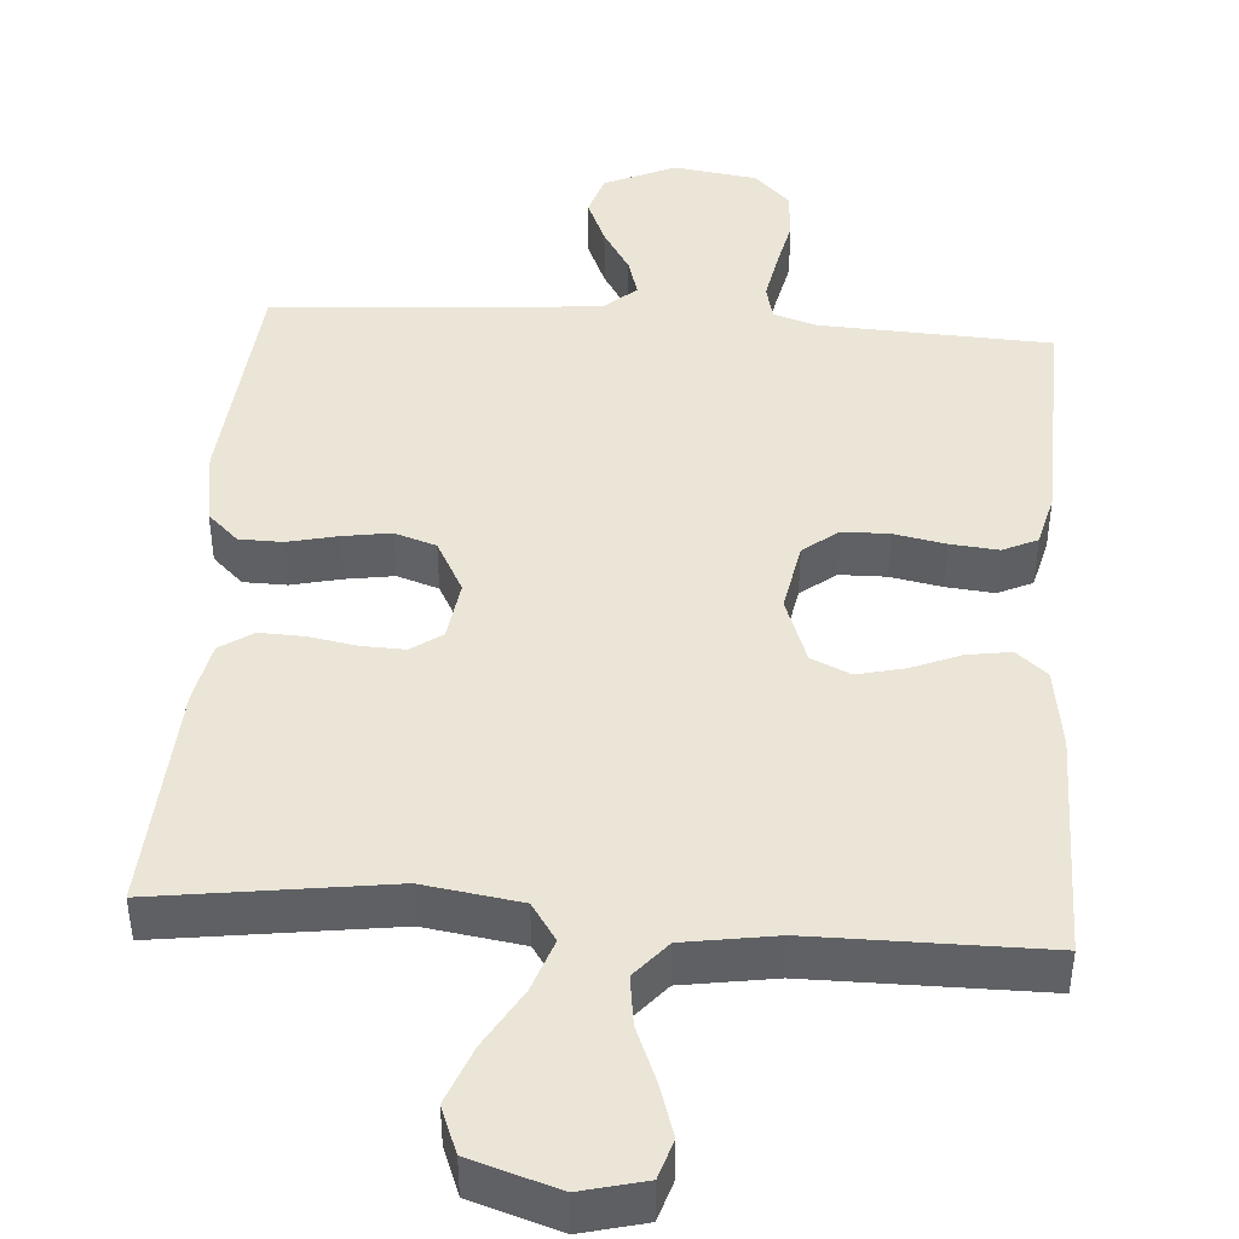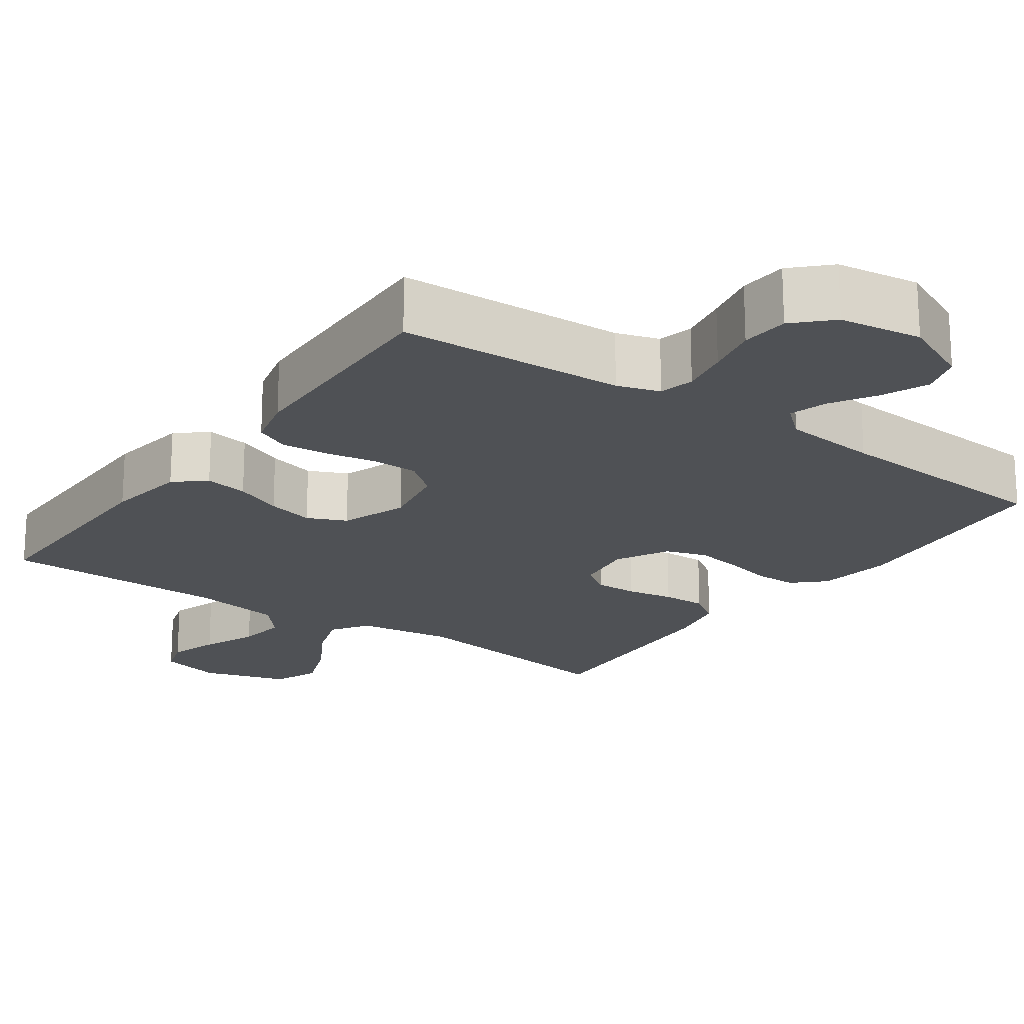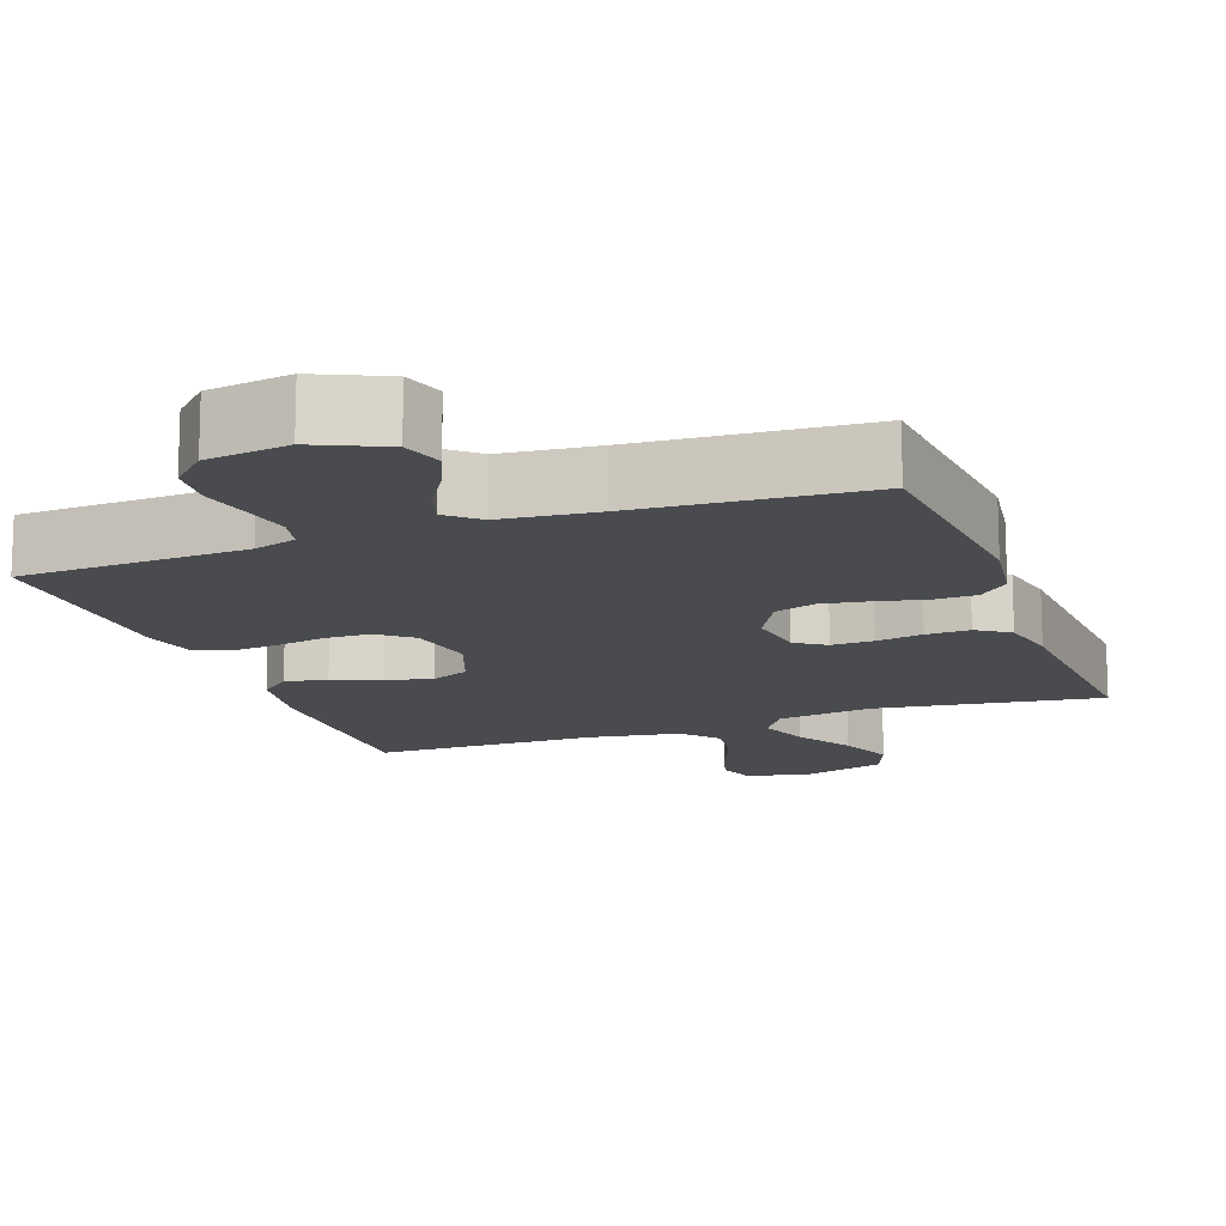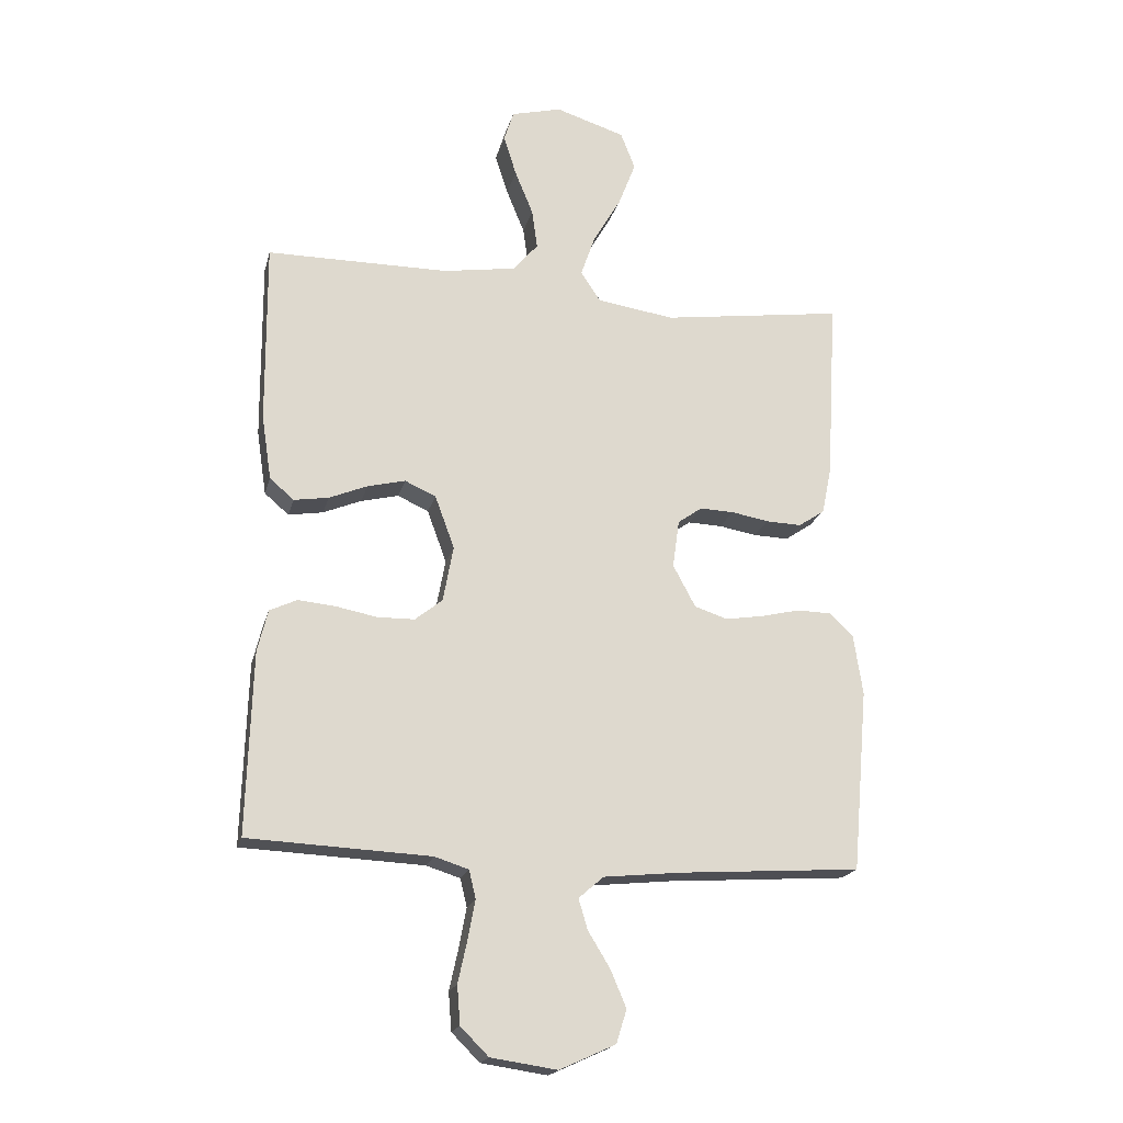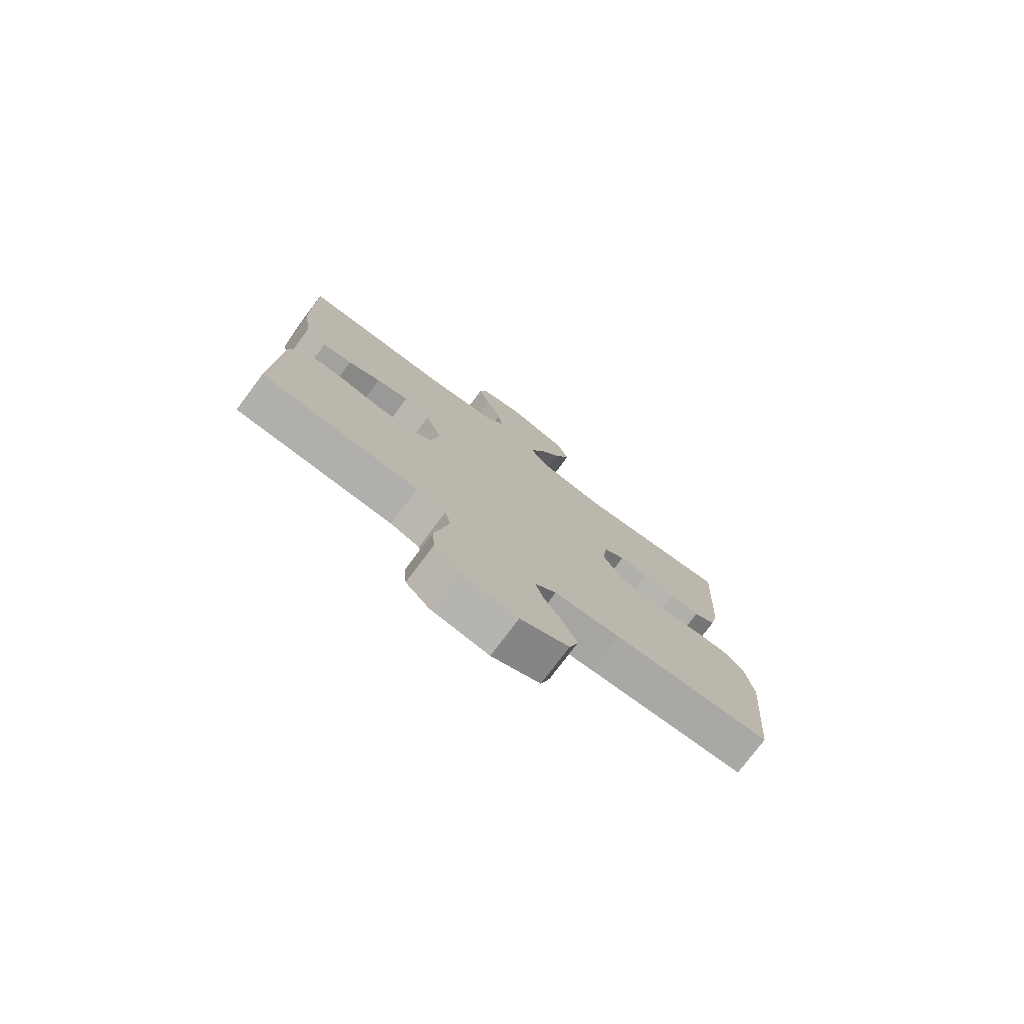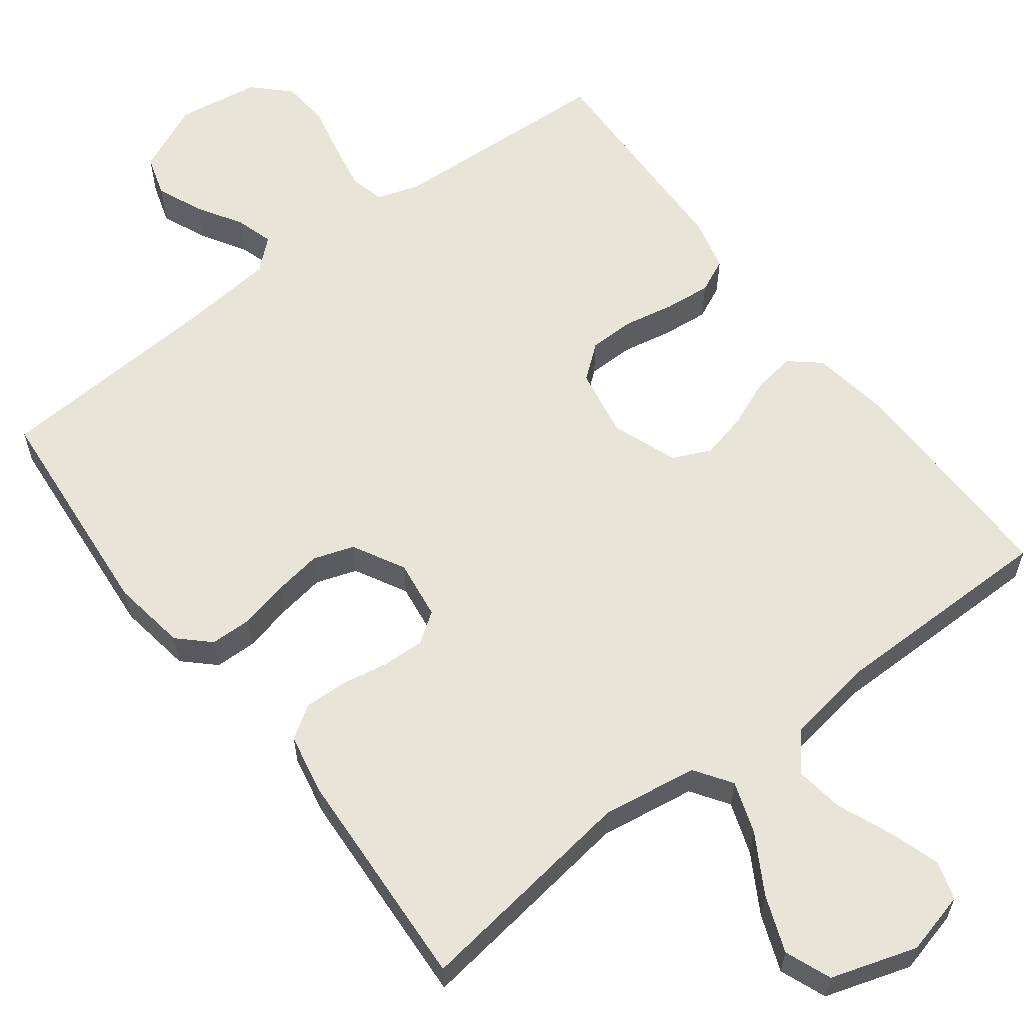
<metadata>
{"format":"obj","ext":"obj","renderer":"f3d","projection":"perspective","resolution":1024,"background":"white","views":[{"elev":44.1,"azim":4.2,"up":"+Y"},{"elev":-20.0,"azim":144.6,"up":"+Y"},{"elev":-14.2,"azim":-160.0,"up":"+Y"},{"elev":-19.5,"azim":166.4,"up":"+Z"},{"elev":-77.1,"azim":143.1,"up":"+Z"},{"elev":60.4,"azim":-37.2,"up":"+Y"}]}
</metadata>
<code>
v -0.5 0.07 0.5
v -0.2 0.07 0.458
v -0.073 0.07 0.477
v -0.04 0.07 0.526
v -0.064 0.07 0.595
v -0.109 0.07 0.672
v -0.138 0.07 0.747
v -0.114 0.07 0.808
v 0 0.07 0.844
v 0.083 0.07 0.823
v 0.099 0.07 0.772
v 0.078 0.07 0.706
v 0.048 0.07 0.633
v 0.039 0.07 0.568
v 0.08 0.07 0.52
v 0.2 0.07 0.501
v 0.5 0.07 0.5
v 0.498 0.07 0.2
v 0.482 0.07 0.094
v 0.442 0.07 0.06
v 0.385 0.07 0.069
v 0.322 0.07 0.095
v 0.26 0.07 0.11
v 0.209 0.07 0.087
v 0.177 0.07 0
v 0.194 0.07 -0.092
v 0.239 0.07 -0.128
v 0.3 0.07 -0.129
v 0.367 0.07 -0.116
v 0.429 0.07 -0.11
v 0.474 0.07 -0.131
v 0.491 0.07 -0.2
v 0.5 0.07 -0.5
v 0.2 0.07 -0.514
v 0.144 0.07 -0.532
v 0.133 0.07 -0.578
v 0.145 0.07 -0.642
v 0.16 0.07 -0.711
v 0.155 0.07 -0.774
v 0.109 0.07 -0.82
v 0 0.07 -0.836
v -0.092 0.07 -0.794
v -0.109 0.07 -0.739
v -0.083 0.07 -0.678
v -0.047 0.07 -0.619
v -0.032 0.07 -0.569
v -0.073 0.07 -0.533
v -0.2 0.07 -0.52
v -0.5 0.07 -0.5
v -0.526 0.07 -0.2
v -0.511 0.07 -0.101
v -0.471 0.07 -0.063
v -0.415 0.07 -0.062
v -0.351 0.07 -0.077
v -0.288 0.07 -0.087
v -0.234 0.07 -0.069
v -0.197 0.07 0
v -0.208 0.07 0.079
v -0.248 0.07 0.107
v -0.304 0.07 0.105
v -0.366 0.07 0.094
v -0.424 0.07 0.092
v -0.467 0.07 0.121
v -0.483 0.07 0.2
v -0.5 0 0.5
v -0.2 0 0.458
v -0.073 0 0.477
v -0.04 0 0.526
v -0.064 0 0.595
v -0.109 0 0.672
v -0.138 0 0.747
v -0.114 0 0.808
v 0 0 0.844
v 0.083 0 0.823
v 0.099 0 0.772
v 0.078 0 0.706
v 0.048 0 0.633
v 0.039 0 0.568
v 0.08 0 0.52
v 0.2 0 0.501
v 0.5 0 0.5
v 0.498 0 0.2
v 0.482 0 0.094
v 0.442 0 0.06
v 0.385 0 0.069
v 0.322 0 0.095
v 0.26 0 0.11
v 0.209 0 0.087
v 0.177 0 0
v 0.194 0 -0.092
v 0.239 0 -0.128
v 0.3 0 -0.129
v 0.367 0 -0.116
v 0.429 0 -0.11
v 0.474 0 -0.131
v 0.491 0 -0.2
v 0.5 0 -0.5
v 0.2 0 -0.514
v 0.144 0 -0.532
v 0.133 0 -0.578
v 0.145 0 -0.642
v 0.16 0 -0.711
v 0.155 0 -0.774
v 0.109 0 -0.82
v 0 0 -0.836
v -0.092 0 -0.794
v -0.109 0 -0.739
v -0.083 0 -0.678
v -0.047 0 -0.619
v -0.032 0 -0.569
v -0.073 0 -0.533
v -0.2 0 -0.52
v -0.5 0 -0.5
v -0.526 0 -0.2
v -0.511 0 -0.101
v -0.471 0 -0.063
v -0.415 0 -0.062
v -0.351 0 -0.077
v -0.288 0 -0.087
v -0.234 0 -0.069
v -0.197 0 0
v -0.208 0 0.079
v -0.248 0 0.107
v -0.304 0 0.105
v -0.366 0 0.094
v -0.424 0 0.092
v -0.467 0 0.121
v -0.483 0 0.2
f 64 1 2
f 63 64 2
f 62 63 2
f 61 62 2
f 60 61 2
f 59 60 2 3
f 58 59 3 4
f 57 58 4
f 52 53 54
f 51 52 54
f 50 51 54
f 49 50 54
f 48 49 54
f 47 48 54 55
f 46 47 55 56
f 43 44 45
f 42 43 45
f 41 42 45
f 40 41 45
f 39 40 45
f 38 39 45
f 37 38 45
f 36 37 45 46
f 46 56 57
f 36 46 57
f 35 36 57
f 32 33 34
f 31 32 34
f 30 31 34
f 29 30 34
f 28 29 34
f 27 28 34 35
f 20 21 22
f 19 20 22
f 18 19 22
f 17 18 22
f 16 17 22
f 15 16 22 23
f 14 15 23 24
f 11 12 13
f 10 11 13
f 9 10 13
f 8 9 13
f 7 8 13
f 6 7 13
f 5 6 13
f 4 5 13 14
f 14 24 25
f 4 14 25
f 57 4 25
f 26 27 35 57
f 25 26 57
f 66 65 128
f 66 128 127
f 66 127 126
f 66 126 125
f 66 125 124
f 67 66 124 123
f 68 67 123 122
f 68 122 121
f 118 117 116
f 118 116 115
f 118 115 114
f 118 114 113
f 118 113 112
f 119 118 112 111
f 120 119 111 110
f 109 108 107
f 109 107 106
f 109 106 105
f 109 105 104
f 109 104 103
f 109 103 102
f 109 102 101
f 110 109 101 100
f 121 120 110
f 121 110 100
f 121 100 99
f 98 97 96
f 98 96 95
f 98 95 94
f 98 94 93
f 98 93 92
f 99 98 92 91
f 86 85 84
f 86 84 83
f 86 83 82
f 86 82 81
f 86 81 80
f 87 86 80 79
f 88 87 79 78
f 77 76 75
f 77 75 74
f 77 74 73
f 77 73 72
f 77 72 71
f 77 71 70
f 77 70 69
f 78 77 69 68
f 89 88 78
f 89 78 68
f 89 68 121
f 121 99 91 90
f 121 90 89
f 1 65 66 2
f 2 66 67 3
f 3 67 68 4
f 4 68 69 5
f 5 69 70 6
f 6 70 71 7
f 7 71 72 8
f 8 72 73 9
f 9 73 74 10
f 10 74 75 11
f 11 75 76 12
f 12 76 77 13
f 13 77 78 14
f 14 78 79 15
f 15 79 80 16
f 16 80 81 17
f 17 81 82 18
f 18 82 83 19
f 19 83 84 20
f 20 84 85 21
f 21 85 86 22
f 22 86 87 23
f 23 87 88 24
f 24 88 89 25
f 25 89 90 26
f 26 90 91 27
f 27 91 92 28
f 28 92 93 29
f 29 93 94 30
f 30 94 95 31
f 31 95 96 32
f 32 96 97 33
f 33 97 98 34
f 34 98 99 35
f 35 99 100 36
f 36 100 101 37
f 37 101 102 38
f 38 102 103 39
f 39 103 104 40
f 40 104 105 41
f 41 105 106 42
f 42 106 107 43
f 43 107 108 44
f 44 108 109 45
f 45 109 110 46
f 46 110 111 47
f 47 111 112 48
f 48 112 113 49
f 49 113 114 50
f 50 114 115 51
f 51 115 116 52
f 52 116 117 53
f 53 117 118 54
f 54 118 119 55
f 55 119 120 56
f 56 120 121 57
f 57 121 122 58
f 58 122 123 59
f 59 123 124 60
f 60 124 125 61
f 61 125 126 62
f 62 126 127 63
f 63 127 128 64
f 64 128 65 1

</code>
